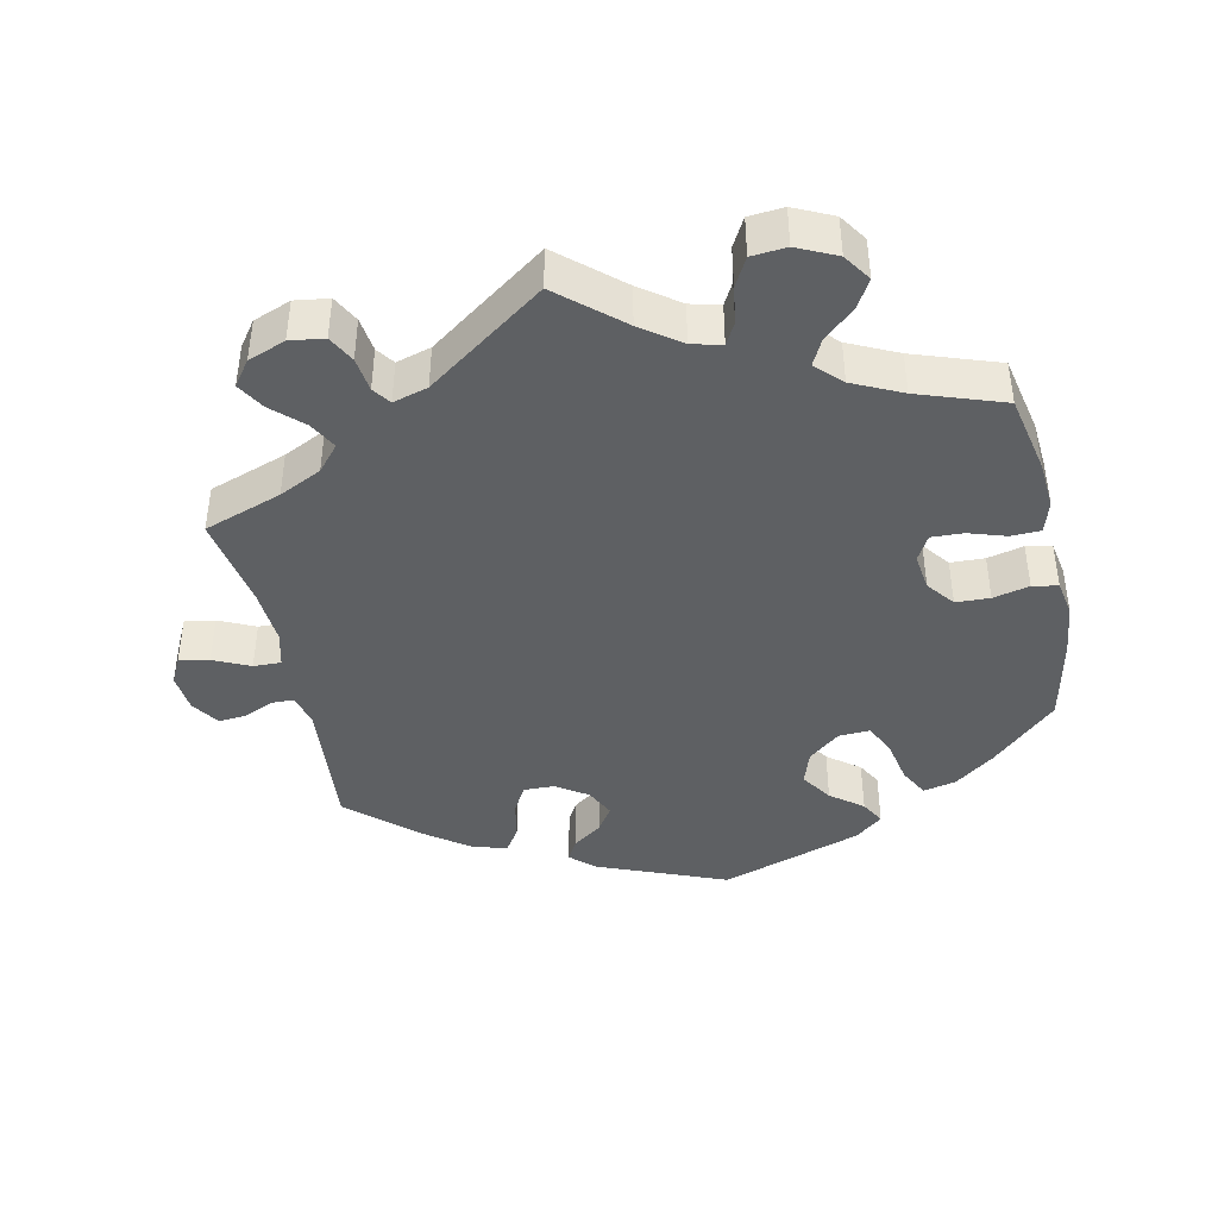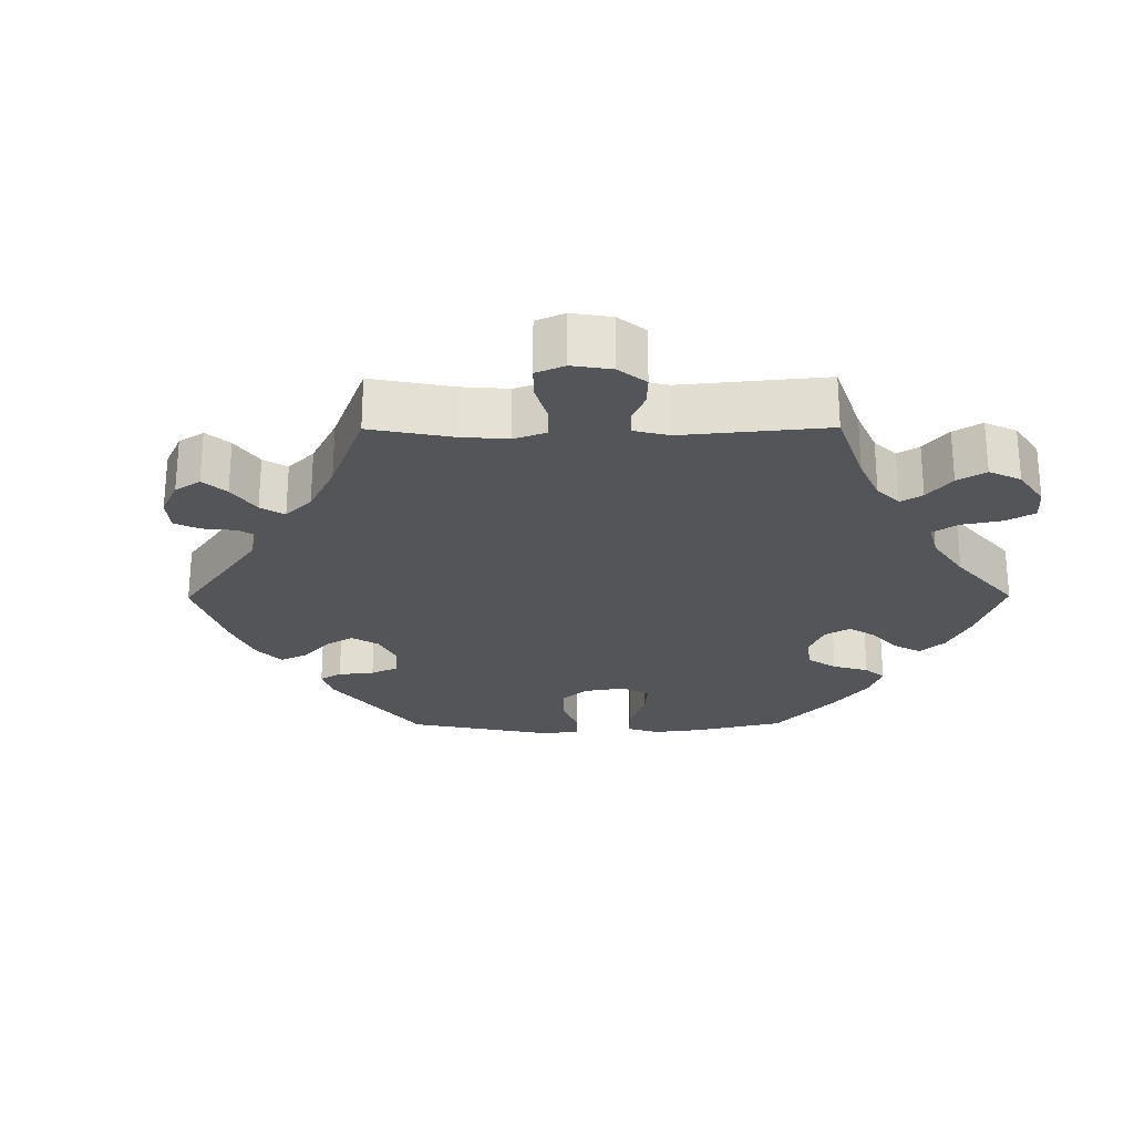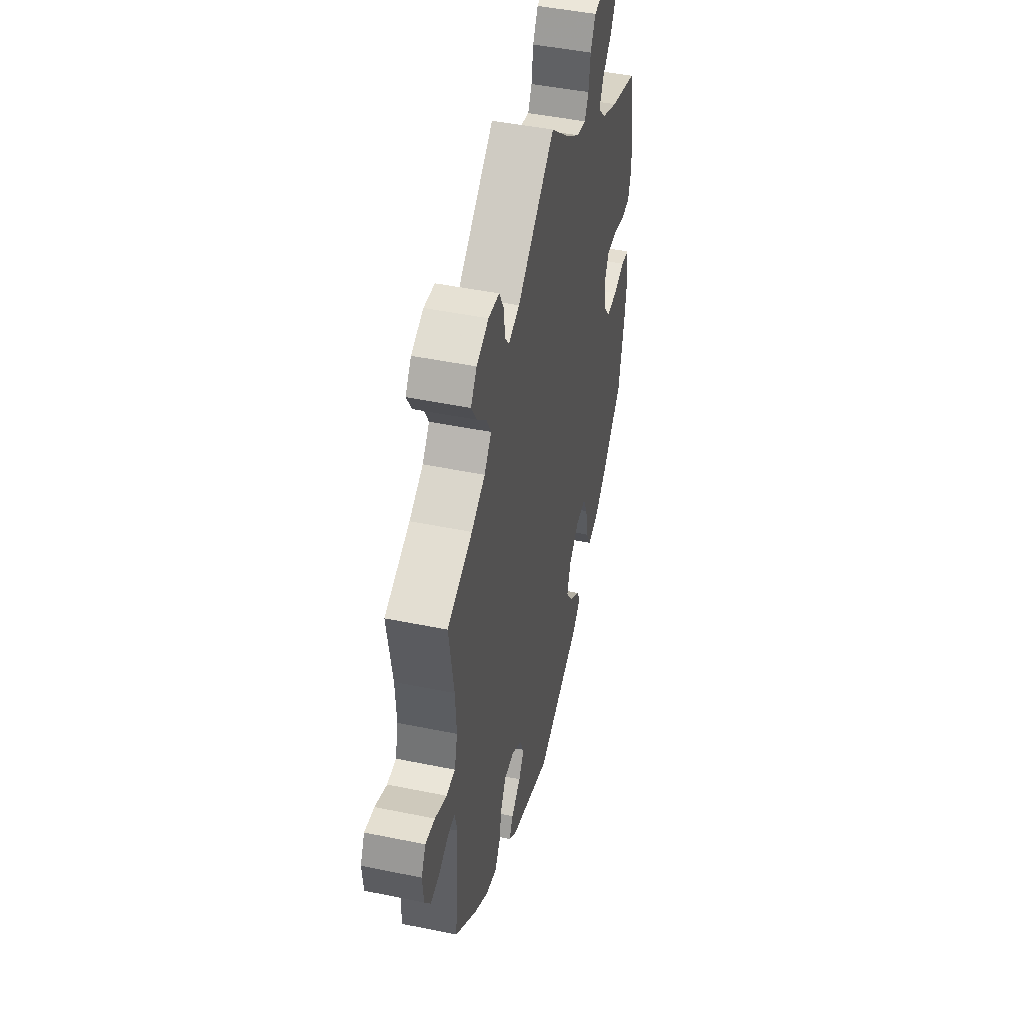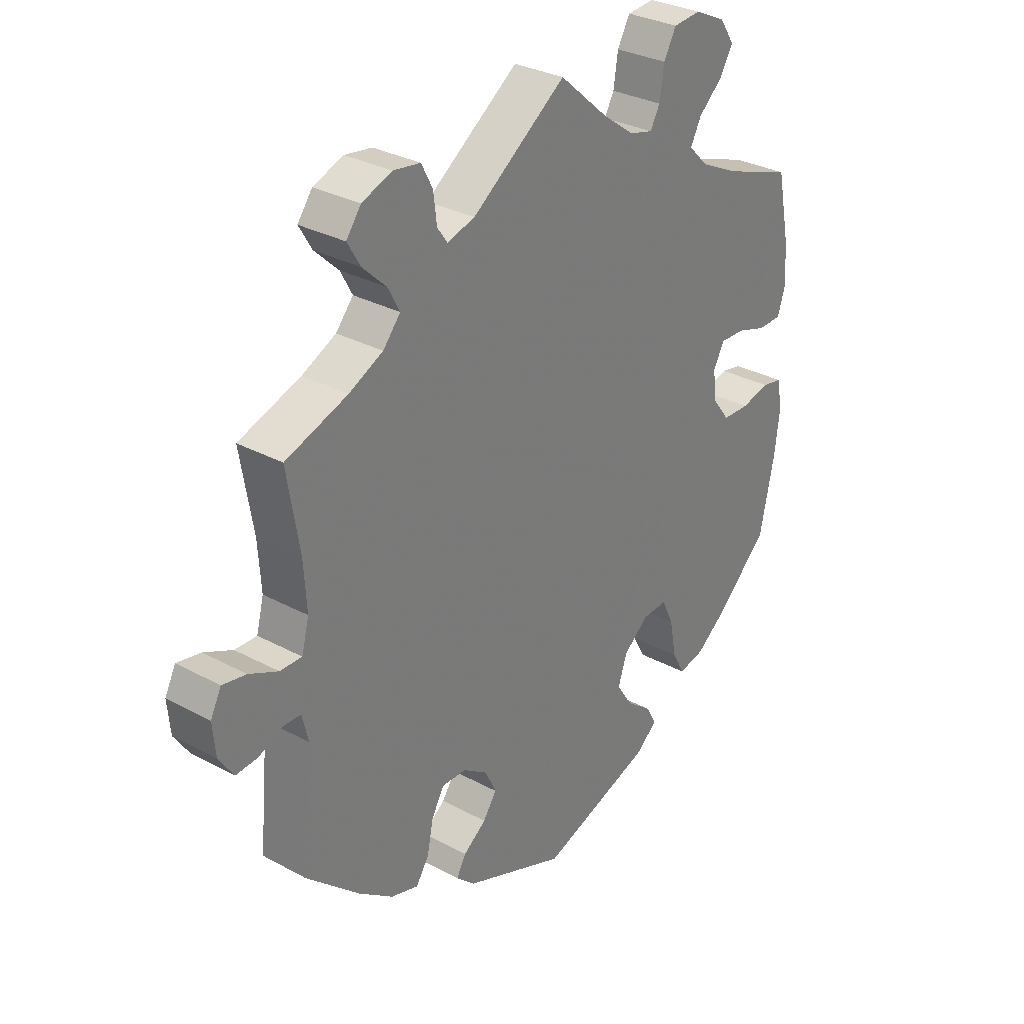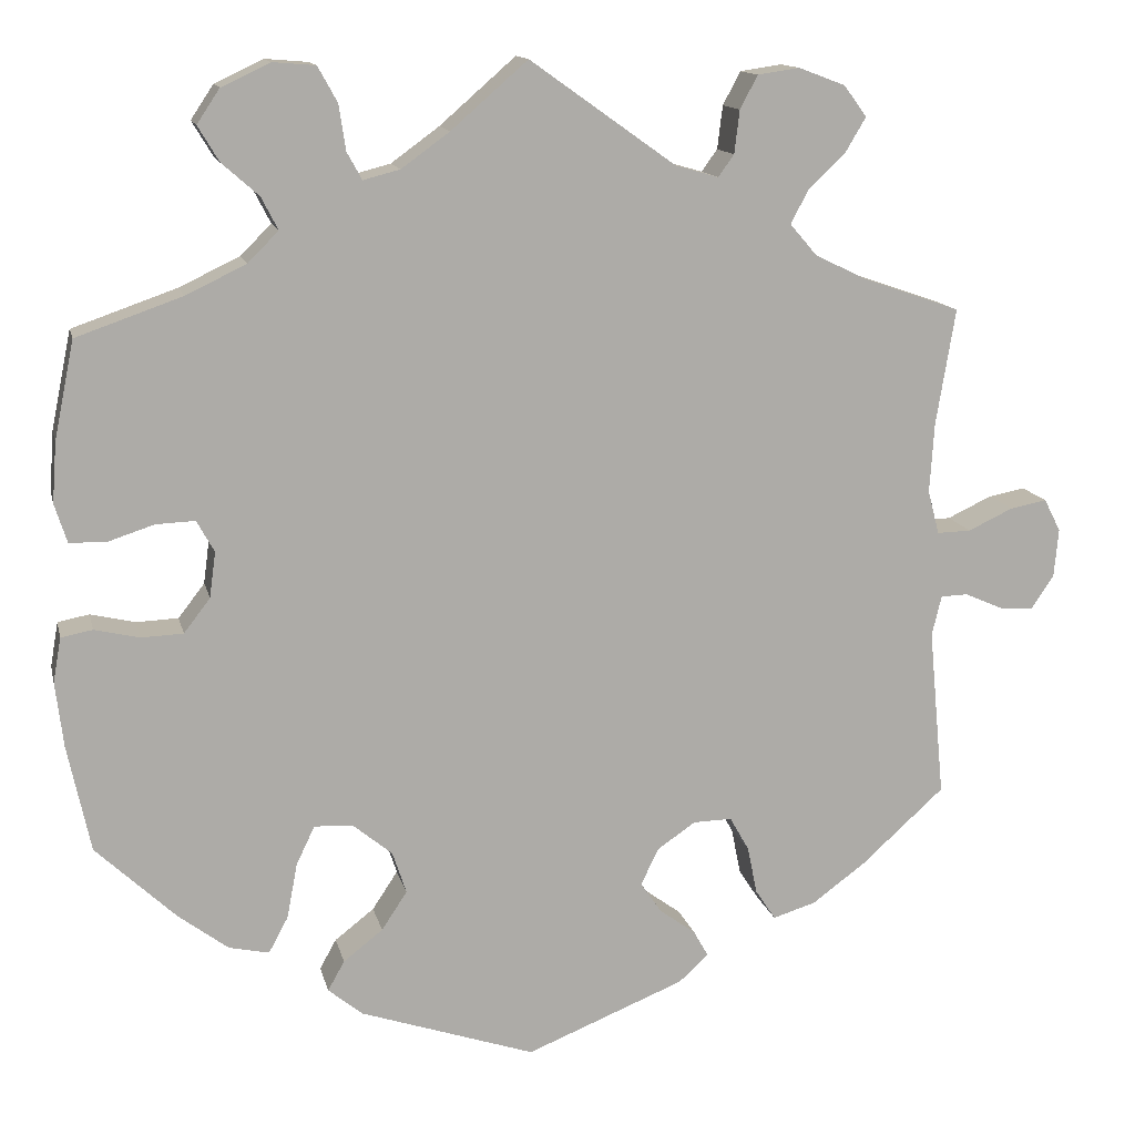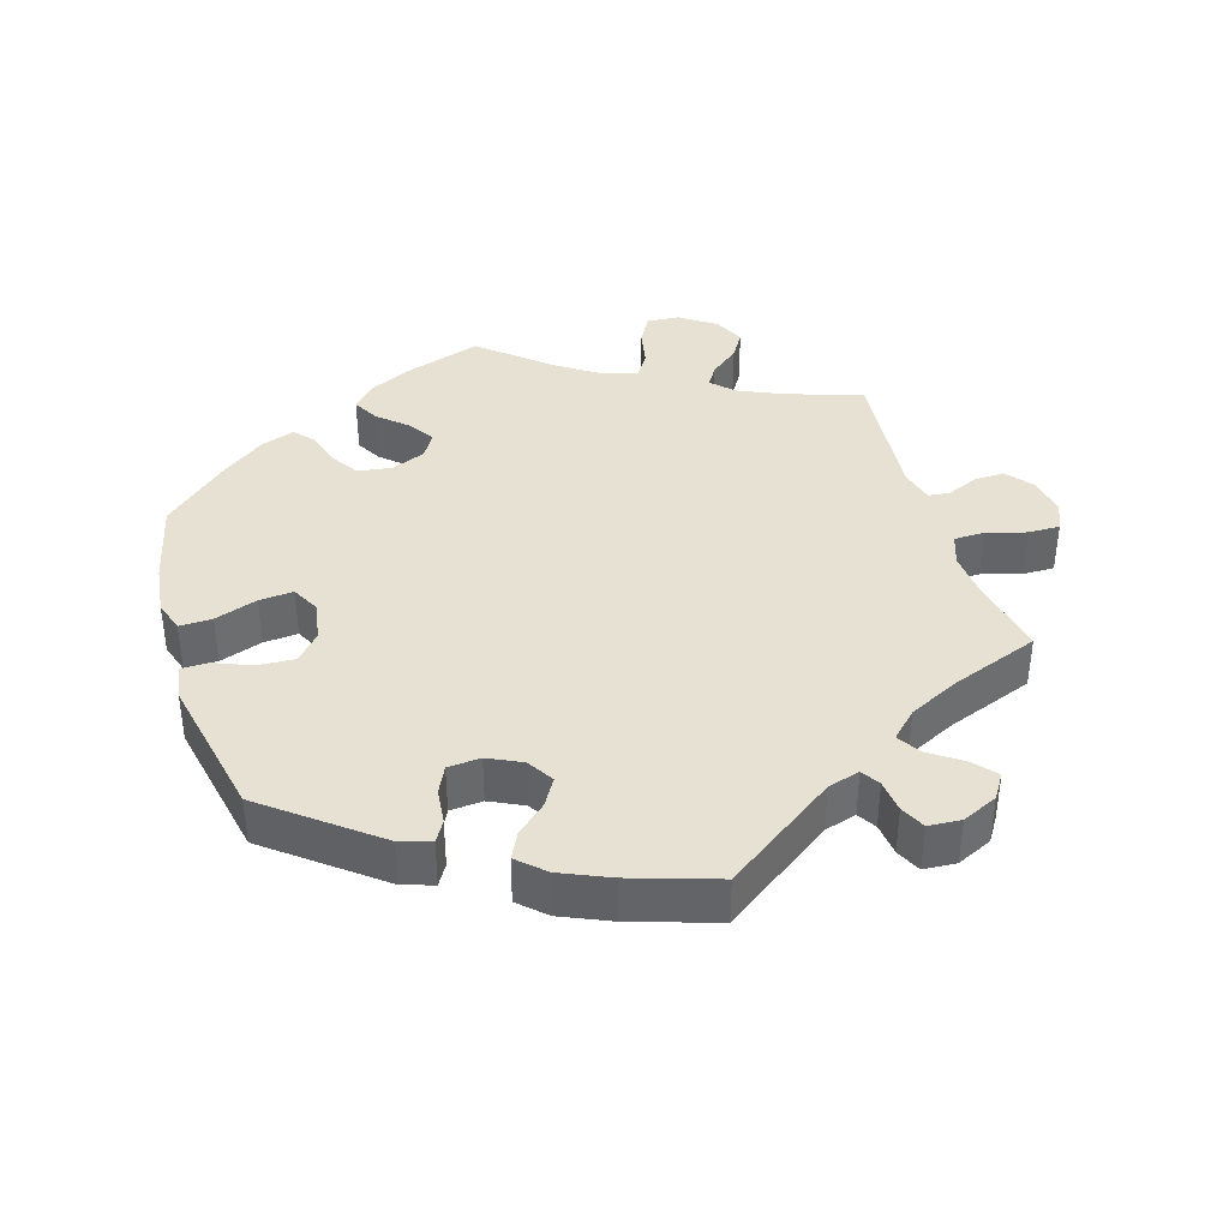
<metadata>
{"format":"obj","ext":"obj","renderer":"f3d","projection":"perspective","resolution":1024,"background":"white","views":[{"elev":-42.1,"azim":12.3,"up":"+Y"},{"elev":-24.8,"azim":-29.6,"up":"+Y"},{"elev":46.6,"azim":-76.8,"up":"+Z"},{"elev":31.0,"azim":-52.2,"up":"+Z"},{"elev":13.4,"azim":167.4,"up":"+Z"},{"elev":38.8,"azim":-136.9,"up":"+Y"}]}
</metadata>
<code>
v 0.523 0.07 0.177
v 0.528 0.07 0.109
v 0.514 0.07 0.065
v 0.472 0.07 0.064
v 0.42 0.07 0.081
v 0.375 0.07 0.083
v 0.355 0.07 0.047
v 0.362 0.07 -0.005
v 0.392 0.07 -0.044
v 0.44 0.07 -0.046
v 0.491 0.07 -0.034
v 0.527 0.07 -0.041
v 0.536 0.07 -0.092
v 0.527 0.07 -0.166
v 0.501 0.07 -0.288
v 0.41 0.07 -0.374
v 0.353 0.07 -0.417
v 0.307 0.07 -0.427
v 0.285 0.07 -0.386
v 0.273 0.07 -0.323
v 0.252 0.07 -0.279
v 0.208 0.07 -0.281
v 0.163 0.07 -0.318
v 0.147 0.07 -0.366
v 0.176 0.07 -0.41
v 0.221 0.07 -0.445
v 0.24 0.07 -0.479
v 0.201 0.07 -0.511
v 0.001 0.07 -0.578
v -0.18 0.07 -0.505
v -0.214 0.07 -0.474
v -0.197 0.07 -0.444
v -0.156 0.07 -0.414
v -0.132 0.07 -0.379
v -0.152 0.07 -0.337
v -0.196 0.07 -0.307
v -0.24 0.07 -0.306
v -0.262 0.07 -0.345
v -0.273 0.07 -0.399
v -0.296 0.07 -0.434
v -0.345 0.07 -0.419
v -0.406 0.07 -0.374
v -0.501 0.07 -0.288
v -0.483 0.07 -0.096
v -0.494 0.07 -0.05
v -0.525 0.07 -0.049
v -0.568 0.07 -0.068
v -0.607 0.07 -0.071
v -0.633 0.07 -0.032
v -0.638 0.07 0.023
v -0.619 0.07 0.06
v -0.577 0.07 0.052
v -0.526 0.07 0.028
v -0.487 0.07 0.027
v -0.474 0.07 0.077
v -0.479 0.07 0.156
v -0.501 0.07 0.289
v -0.391 0.07 0.327
v -0.331 0.07 0.356
v -0.3 0.07 0.392
v -0.321 0.07 0.431
v -0.363 0.07 0.471
v -0.386 0.07 0.51
v -0.36 0.07 0.545
v -0.307 0.07 0.565
v -0.259 0.07 0.558
v -0.239 0.07 0.52
v -0.233 0.07 0.471
v -0.215 0.07 0.446
v -0.166 0.07 0.46
v 0 0.07 0.578
v 0.087 0.07 0.502
v 0.142 0.07 0.462
v 0.184 0.07 0.451
v 0.201 0.07 0.482
v 0.209 0.07 0.534
v 0.231 0.07 0.574
v 0.28 0.07 0.578
v 0.335 0.07 0.552
v 0.361 0.07 0.513
v 0.337 0.07 0.473
v 0.295 0.07 0.436
v 0.276 0.07 0.399
v 0.311 0.07 0.364
v 0.38 0.07 0.331
v 0.5 0.07 0.289
v 0.523 0 0.177
v 0.528 0 0.109
v 0.514 0 0.065
v 0.472 0 0.064
v 0.42 0 0.081
v 0.375 0 0.083
v 0.355 0 0.047
v 0.362 0 -0.005
v 0.392 0 -0.044
v 0.44 0 -0.046
v 0.491 0 -0.034
v 0.527 0 -0.041
v 0.536 0 -0.092
v 0.527 0 -0.166
v 0.501 0 -0.288
v 0.41 0 -0.374
v 0.353 0 -0.417
v 0.307 0 -0.427
v 0.285 0 -0.386
v 0.273 0 -0.323
v 0.252 0 -0.279
v 0.208 0 -0.281
v 0.163 0 -0.318
v 0.147 0 -0.366
v 0.176 0 -0.41
v 0.221 0 -0.445
v 0.24 0 -0.479
v 0.201 0 -0.511
v 0.001 0 -0.578
v -0.18 0 -0.505
v -0.214 0 -0.474
v -0.197 0 -0.444
v -0.156 0 -0.414
v -0.132 0 -0.379
v -0.152 0 -0.337
v -0.196 0 -0.307
v -0.24 0 -0.306
v -0.262 0 -0.345
v -0.273 0 -0.399
v -0.296 0 -0.434
v -0.345 0 -0.419
v -0.406 0 -0.374
v -0.501 0 -0.288
v -0.483 0 -0.096
v -0.494 0 -0.05
v -0.525 0 -0.049
v -0.568 0 -0.068
v -0.607 0 -0.071
v -0.633 0 -0.032
v -0.638 0 0.023
v -0.619 0 0.06
v -0.577 0 0.052
v -0.526 0 0.028
v -0.487 0 0.027
v -0.474 0 0.077
v -0.479 0 0.156
v -0.501 0 0.289
v -0.391 0 0.327
v -0.331 0 0.356
v -0.3 0 0.392
v -0.321 0 0.431
v -0.363 0 0.471
v -0.386 0 0.51
v -0.36 0 0.545
v -0.307 0 0.565
v -0.259 0 0.558
v -0.239 0 0.52
v -0.233 0 0.471
v -0.215 0 0.446
v -0.166 0 0.46
v 0 0 0.578
v 0.087 0 0.502
v 0.142 0 0.462
v 0.184 0 0.451
v 0.201 0 0.482
v 0.209 0 0.534
v 0.231 0 0.574
v 0.28 0 0.578
v 0.335 0 0.552
v 0.361 0 0.513
v 0.337 0 0.473
v 0.295 0 0.436
v 0.276 0 0.399
v 0.311 0 0.364
v 0.38 0 0.331
v 0.5 0 0.289
f 85 86 1 2
f 84 85 2 3
f 83 84 3 4
f 79 80 81 82
f 79 82 83
f 78 79 83
f 75 76 77 78
f 74 75 78 83
f 73 74 83 4
f 70 71 72
f 69 70 72 73
f 65 66 67 68
f 65 68 69
f 64 65 69
f 61 62 63 64
f 60 61 64 69
f 59 60 69 73
f 56 57 58
f 55 56 58 59
f 54 55 59 73
f 50 51 52 53
f 50 53 54
f 49 50 54
f 46 47 48 49
f 45 46 49 54
f 44 45 54 73
f 38 39 40 41
f 37 38 41 42
f 30 31 32 33
f 30 33 34
f 29 30 34
f 28 29 34 35
f 25 26 27 28
f 24 25 28 35
f 17 18 19 20
f 17 20 21
f 16 17 21
f 15 16 21
f 14 15 21
f 13 14 21 22
f 10 11 12 13
f 9 10 13 22
f 73 4 5
f 73 5 6
f 44 73 6 7
f 37 42 43 44
f 36 37 44 7
f 23 24 35 36
f 23 36 7 8
f 8 9 22 23
f 88 87 172 171
f 89 88 171 170
f 90 89 170 169
f 168 167 166 165
f 169 168 165
f 169 165 164
f 164 163 162 161
f 169 164 161 160
f 90 169 160 159
f 158 157 156
f 159 158 156 155
f 154 153 152 151
f 155 154 151
f 155 151 150
f 150 149 148 147
f 155 150 147 146
f 159 155 146 145
f 144 143 142
f 145 144 142 141
f 159 145 141 140
f 139 138 137 136
f 140 139 136
f 140 136 135
f 135 134 133 132
f 140 135 132 131
f 159 140 131 130
f 127 126 125 124
f 128 127 124 123
f 119 118 117 116
f 120 119 116
f 120 116 115
f 121 120 115 114
f 114 113 112 111
f 121 114 111 110
f 106 105 104 103
f 107 106 103
f 107 103 102
f 107 102 101
f 107 101 100
f 108 107 100 99
f 99 98 97 96
f 108 99 96 95
f 91 90 159
f 92 91 159
f 93 92 159 130
f 130 129 128 123
f 93 130 123 122
f 122 121 110 109
f 94 93 122 109
f 109 108 95 94
f 1 87 88 2
f 2 88 89 3
f 3 89 90 4
f 4 90 91 5
f 5 91 92 6
f 6 92 93 7
f 7 93 94 8
f 8 94 95 9
f 9 95 96 10
f 10 96 97 11
f 11 97 98 12
f 12 98 99 13
f 13 99 100 14
f 14 100 101 15
f 15 101 102 16
f 16 102 103 17
f 17 103 104 18
f 18 104 105 19
f 19 105 106 20
f 20 106 107 21
f 21 107 108 22
f 22 108 109 23
f 23 109 110 24
f 24 110 111 25
f 25 111 112 26
f 26 112 113 27
f 27 113 114 28
f 28 114 115 29
f 29 115 116 30
f 30 116 117 31
f 31 117 118 32
f 32 118 119 33
f 33 119 120 34
f 34 120 121 35
f 35 121 122 36
f 36 122 123 37
f 37 123 124 38
f 38 124 125 39
f 39 125 126 40
f 40 126 127 41
f 41 127 128 42
f 42 128 129 43
f 43 129 130 44
f 44 130 131 45
f 45 131 132 46
f 46 132 133 47
f 47 133 134 48
f 48 134 135 49
f 49 135 136 50
f 50 136 137 51
f 51 137 138 52
f 52 138 139 53
f 53 139 140 54
f 54 140 141 55
f 55 141 142 56
f 56 142 143 57
f 57 143 144 58
f 58 144 145 59
f 59 145 146 60
f 60 146 147 61
f 61 147 148 62
f 62 148 149 63
f 63 149 150 64
f 64 150 151 65
f 65 151 152 66
f 66 152 153 67
f 67 153 154 68
f 68 154 155 69
f 69 155 156 70
f 70 156 157 71
f 71 157 158 72
f 72 158 159 73
f 73 159 160 74
f 74 160 161 75
f 75 161 162 76
f 76 162 163 77
f 77 163 164 78
f 78 164 165 79
f 79 165 166 80
f 80 166 167 81
f 81 167 168 82
f 82 168 169 83
f 83 169 170 84
f 84 170 171 85
f 85 171 172 86
f 86 172 87 1

</code>
